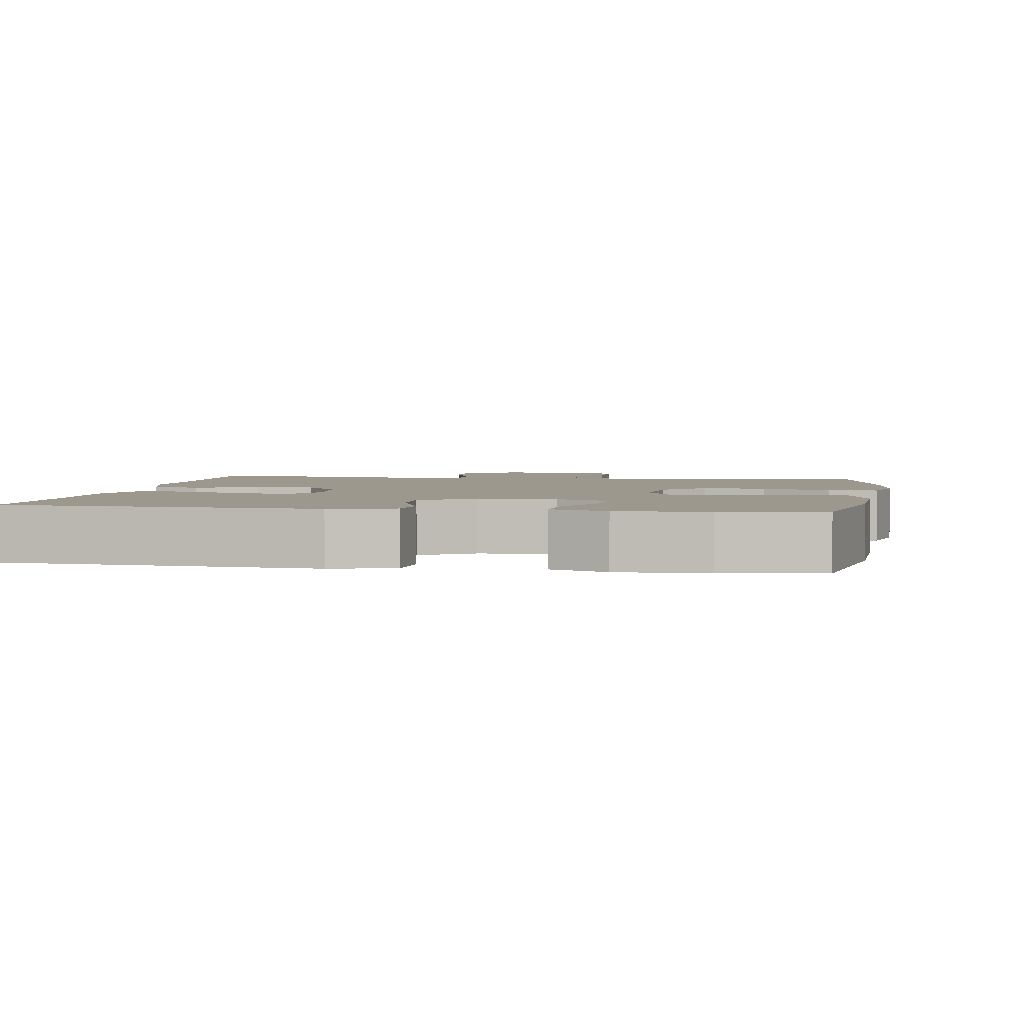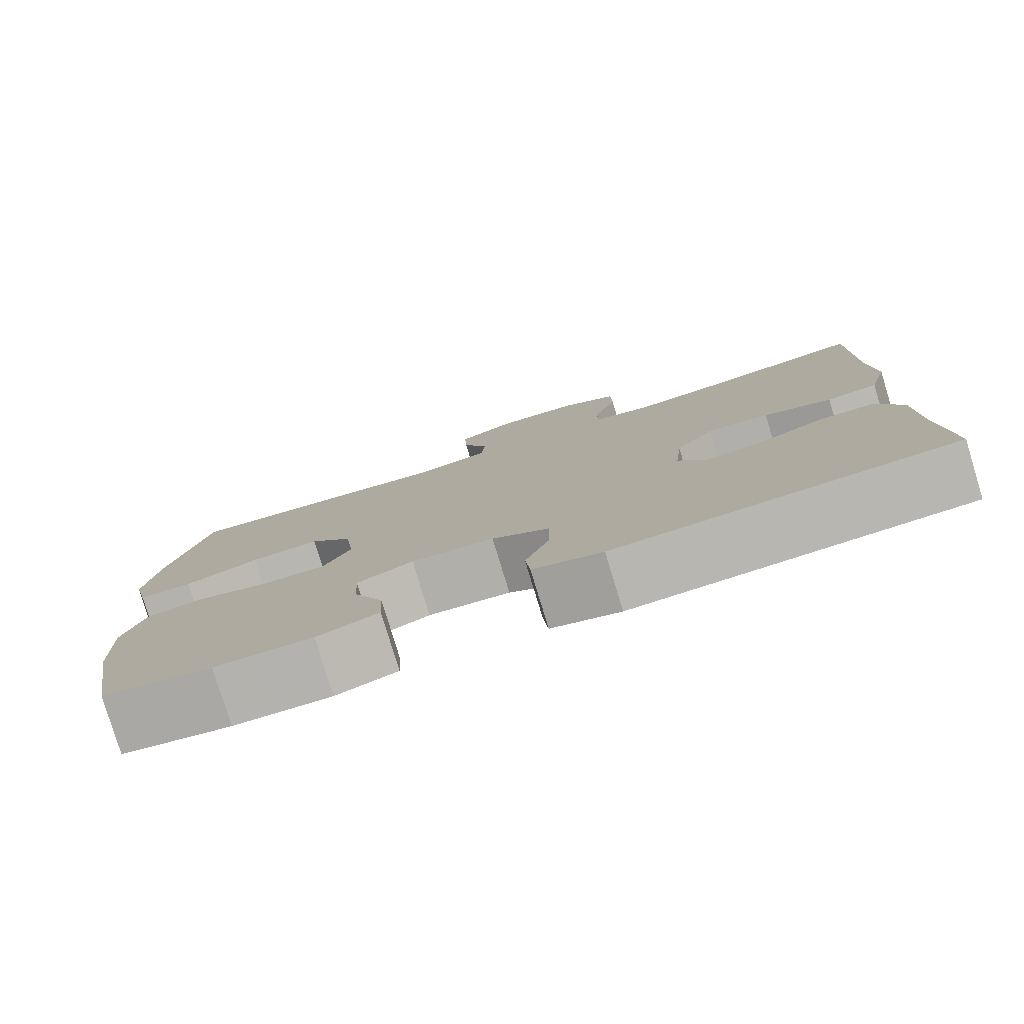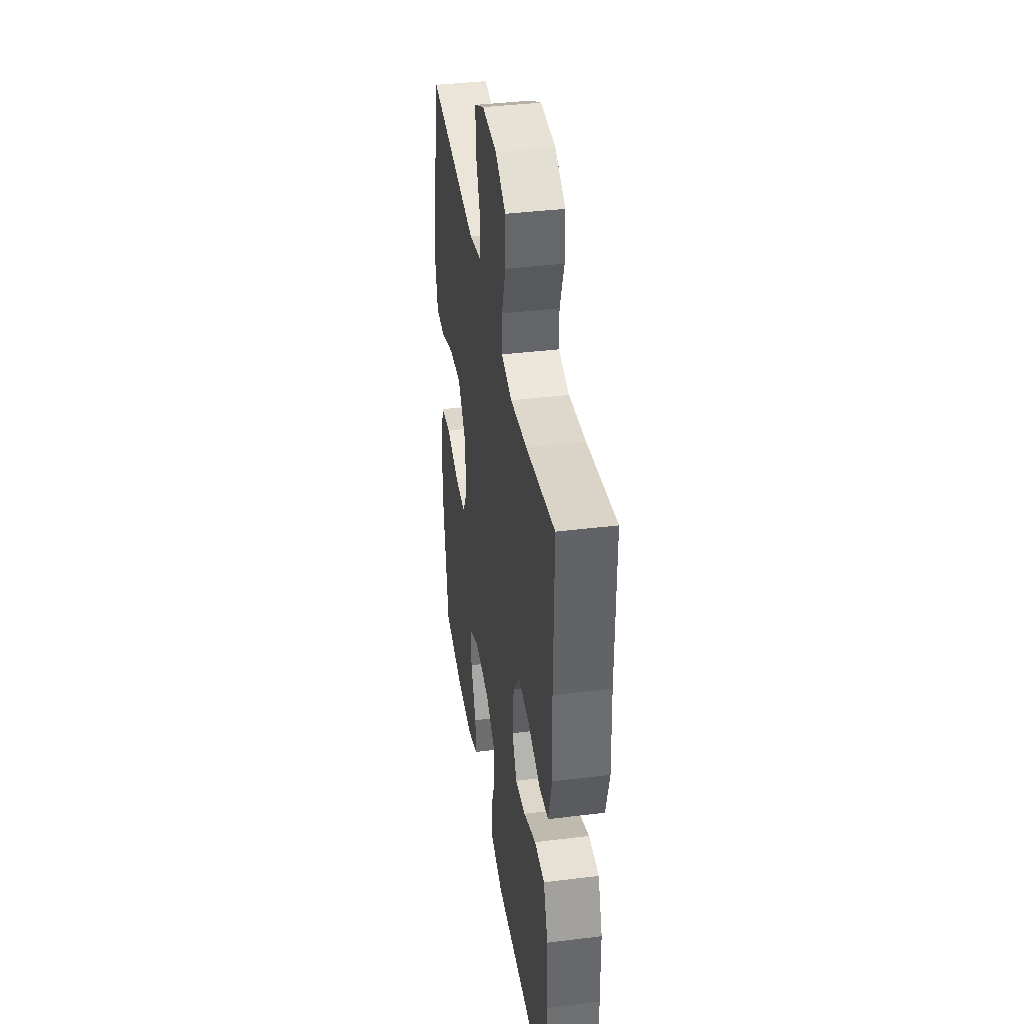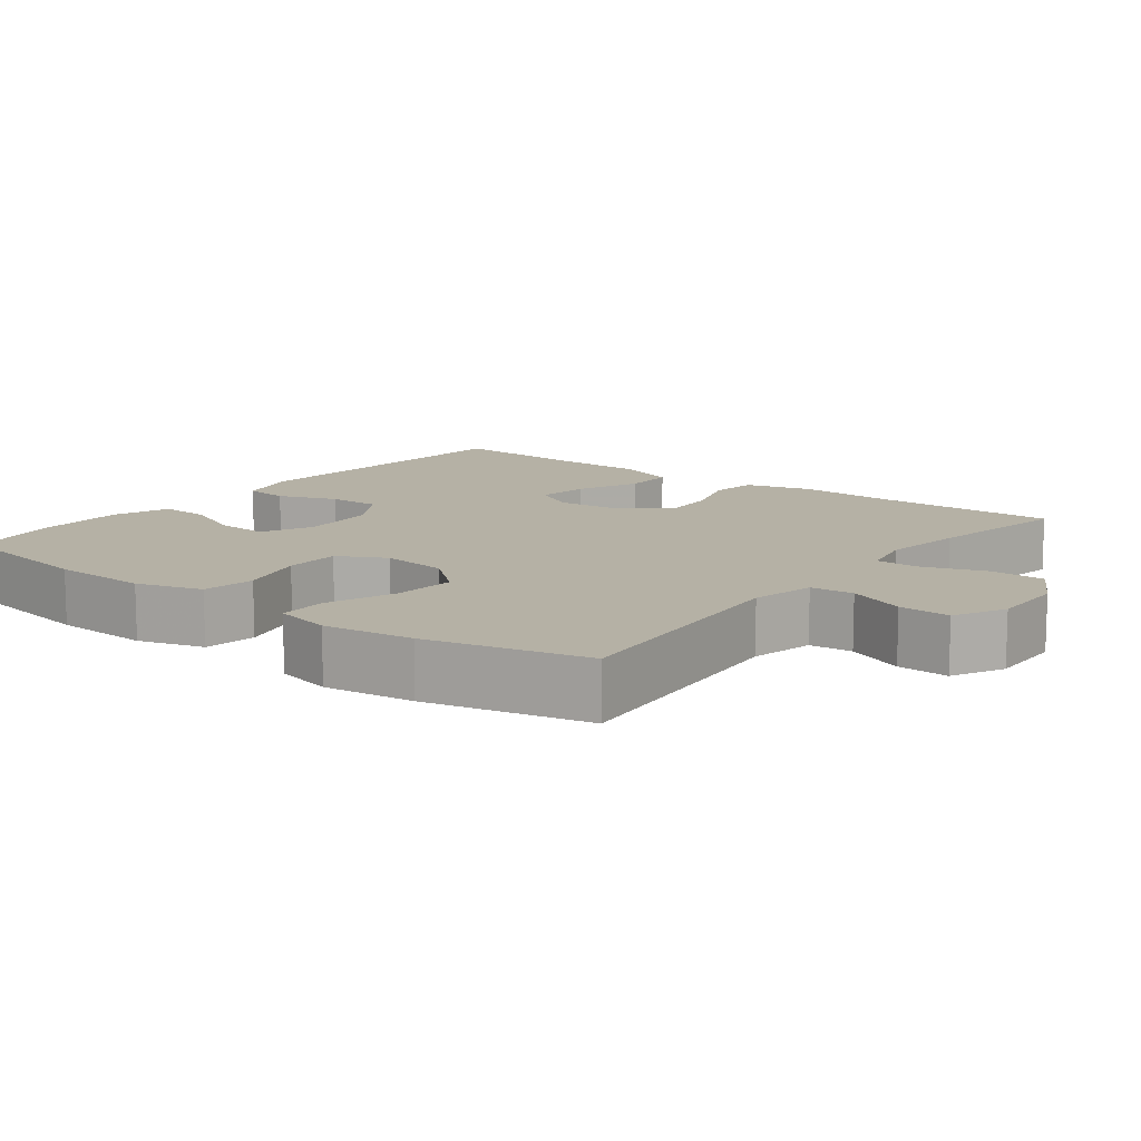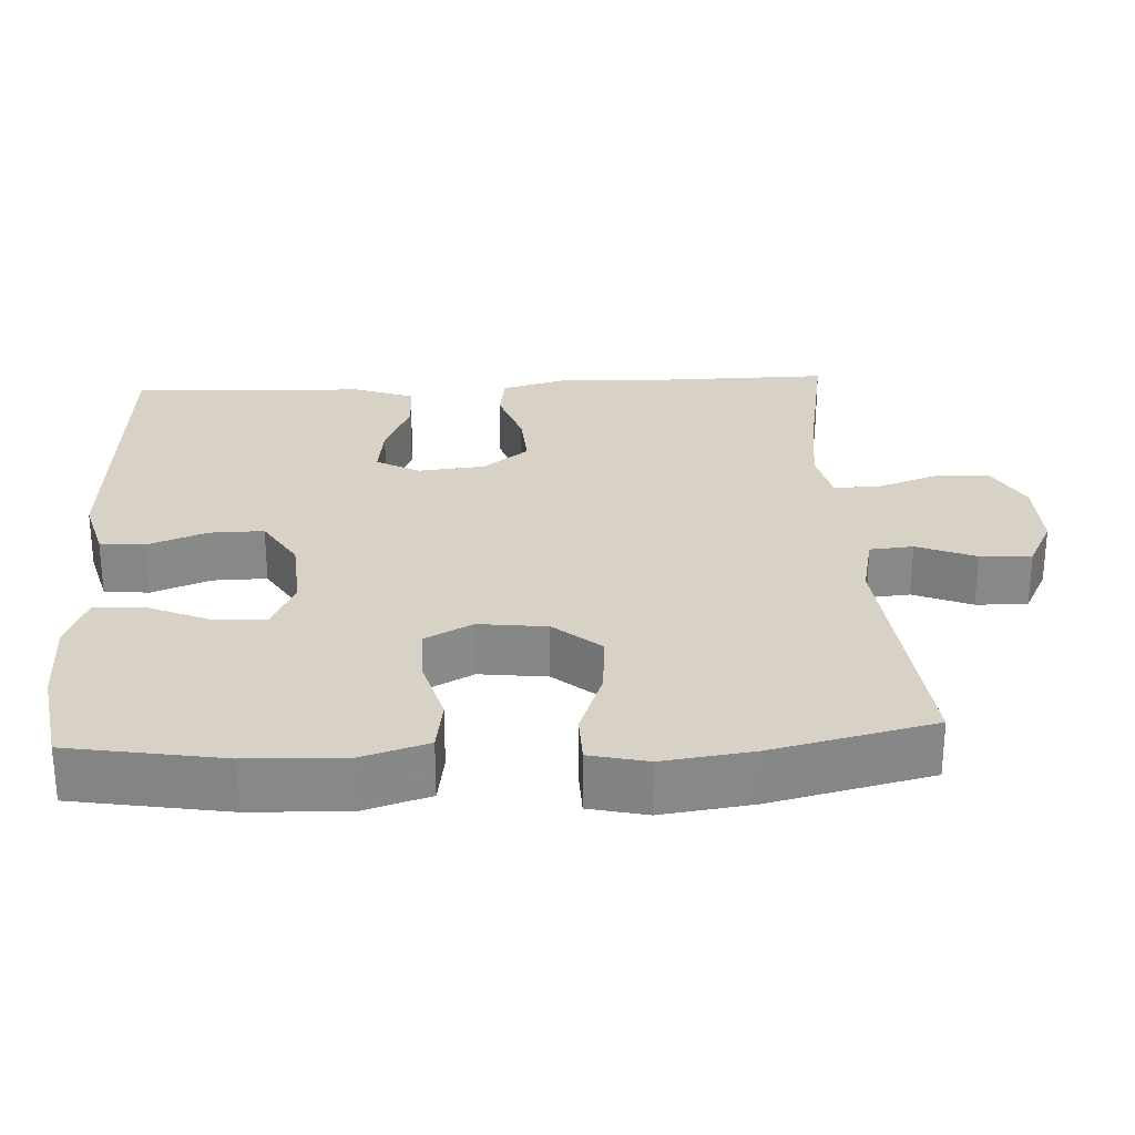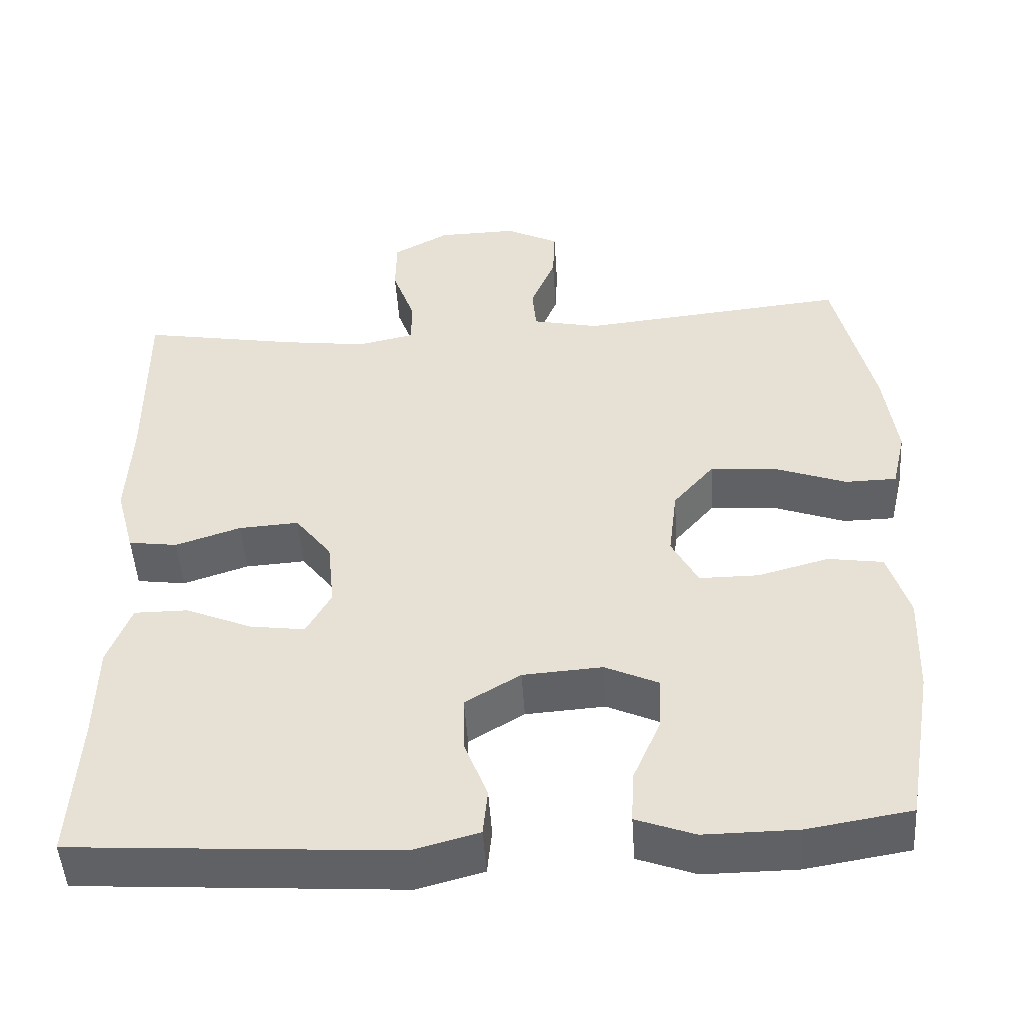
<metadata>
{"format":"obj","ext":"obj","renderer":"f3d","projection":"perspective","resolution":1024,"background":"white","views":[{"elev":3.0,"azim":-170.5,"up":"+Y"},{"elev":-79.9,"azim":16.9,"up":"+Z"},{"elev":39.0,"azim":81.2,"up":"+Z"},{"elev":11.8,"azim":-52.4,"up":"+Y"},{"elev":27.4,"azim":-93.1,"up":"+Y"},{"elev":-49.0,"azim":-176.3,"up":"+Z"}]}
</metadata>
<code>
v -0.5 0.07 0.5
v -0.155 0.07 0.465
v -0.069 0.07 0.484
v -0.064 0.07 0.542
v -0.096 0.07 0.62
v -0.099 0.07 0.689
v -0.03 0.07 0.724
v 0.072 0.07 0.722
v 0.144 0.07 0.682
v 0.145 0.07 0.608
v 0.116 0.07 0.526
v 0.116 0.07 0.466
v 0.189 0.07 0.45
v 0.302 0.07 0.465
v 0.5 0.07 0.5
v 0.498 0.07 0.256
v 0.504 0.07 0.122
v 0.48 0.07 0.033
v 0.417 0.07 0.024
v 0.333 0.07 0.052
v 0.256 0.07 0.057
v 0.209 0.07 -0.004
v 0.2 0.07 -0.093
v 0.232 0.07 -0.151
v 0.303 0.07 -0.141
v 0.388 0.07 -0.105
v 0.457 0.07 -0.105
v 0.487 0.07 -0.185
v 0.489 0.07 -0.311
v 0.5 0.07 -0.5
v 0.086 0.07 -0.528
v 0.001 0.07 -0.505
v -0.005 0.07 -0.445
v 0.025 0.07 -0.366
v 0.026 0.07 -0.294
v -0.045 0.07 -0.251
v -0.147 0.07 -0.244
v -0.216 0.07 -0.276
v -0.212 0.07 -0.346
v -0.176 0.07 -0.429
v -0.173 0.07 -0.495
v -0.248 0.07 -0.523
v -0.367 0.07 -0.522
v -0.5 0.07 -0.5
v -0.535 0.07 -0.295
v -0.54 0.07 -0.164
v -0.513 0.07 -0.076
v -0.442 0.07 -0.065
v -0.351 0.07 -0.09
v -0.275 0.07 -0.09
v -0.241 0.07 -0.026
v -0.252 0.07 0.065
v -0.305 0.07 0.127
v -0.39 0.07 0.12
v -0.482 0.07 0.086
v -0.548 0.07 0.087
v -0.566 0.07 0.164
v -0.55 0.07 0.285
v -0.5 0 0.5
v -0.155 0 0.465
v -0.069 0 0.484
v -0.064 0 0.542
v -0.096 0 0.62
v -0.099 0 0.689
v -0.03 0 0.724
v 0.072 0 0.722
v 0.144 0 0.682
v 0.145 0 0.608
v 0.116 0 0.526
v 0.116 0 0.466
v 0.189 0 0.45
v 0.302 0 0.465
v 0.5 0 0.5
v 0.498 0 0.256
v 0.504 0 0.122
v 0.48 0 0.033
v 0.417 0 0.024
v 0.333 0 0.052
v 0.256 0 0.057
v 0.209 0 -0.004
v 0.2 0 -0.093
v 0.232 0 -0.151
v 0.303 0 -0.141
v 0.388 0 -0.105
v 0.457 0 -0.105
v 0.487 0 -0.185
v 0.489 0 -0.311
v 0.5 0 -0.5
v 0.086 0 -0.528
v 0.001 0 -0.505
v -0.005 0 -0.445
v 0.025 0 -0.366
v 0.026 0 -0.294
v -0.045 0 -0.251
v -0.147 0 -0.244
v -0.216 0 -0.276
v -0.212 0 -0.346
v -0.176 0 -0.429
v -0.173 0 -0.495
v -0.248 0 -0.523
v -0.367 0 -0.522
v -0.5 0 -0.5
v -0.535 0 -0.295
v -0.54 0 -0.164
v -0.513 0 -0.076
v -0.442 0 -0.065
v -0.351 0 -0.09
v -0.275 0 -0.09
v -0.241 0 -0.026
v -0.252 0 0.065
v -0.305 0 0.127
v -0.39 0 0.12
v -0.482 0 0.086
v -0.548 0 0.087
v -0.566 0 0.164
v -0.55 0 0.285
f 58 1 2
f 57 58 2
f 56 57 2
f 55 56 2
f 54 55 2
f 53 54 2 3
f 52 53 3
f 51 52 3
f 47 48 49
f 46 47 49
f 45 46 49
f 44 45 49
f 43 44 49
f 42 43 49
f 41 42 49
f 40 41 49
f 39 40 49
f 38 39 49 50
f 37 38 50 51
f 32 33 34
f 31 32 34
f 30 31 34
f 29 30 34
f 29 34 35
f 28 29 35
f 27 28 35
f 26 27 35
f 25 26 35
f 24 25 35 36
f 18 19 20
f 17 18 20
f 16 17 20
f 16 20 21
f 15 16 21
f 14 15 21
f 13 14 21 22
f 9 10 11
f 8 9 11
f 7 8 11
f 6 7 11
f 5 6 11
f 4 5 11
f 3 4 11 12
f 13 22 23
f 12 13 23
f 3 12 23
f 51 3 23
f 36 37 51
f 24 36 51
f 23 24 51
f 60 59 116
f 60 116 115
f 60 115 114
f 60 114 113
f 60 113 112
f 61 60 112 111
f 61 111 110
f 61 110 109
f 107 106 105
f 107 105 104
f 107 104 103
f 107 103 102
f 107 102 101
f 107 101 100
f 107 100 99
f 107 99 98
f 107 98 97
f 108 107 97 96
f 109 108 96 95
f 92 91 90
f 92 90 89
f 92 89 88
f 92 88 87
f 93 92 87
f 93 87 86
f 93 86 85
f 93 85 84
f 93 84 83
f 94 93 83 82
f 78 77 76
f 78 76 75
f 78 75 74
f 79 78 74
f 79 74 73
f 79 73 72
f 80 79 72 71
f 69 68 67
f 69 67 66
f 69 66 65
f 69 65 64
f 69 64 63
f 69 63 62
f 70 69 62 61
f 81 80 71
f 81 71 70
f 81 70 61
f 81 61 109
f 109 95 94
f 109 94 82
f 109 82 81
f 1 59 60 2
f 2 60 61 3
f 3 61 62 4
f 4 62 63 5
f 5 63 64 6
f 6 64 65 7
f 7 65 66 8
f 8 66 67 9
f 9 67 68 10
f 10 68 69 11
f 11 69 70 12
f 12 70 71 13
f 13 71 72 14
f 14 72 73 15
f 15 73 74 16
f 16 74 75 17
f 17 75 76 18
f 18 76 77 19
f 19 77 78 20
f 20 78 79 21
f 21 79 80 22
f 22 80 81 23
f 23 81 82 24
f 24 82 83 25
f 25 83 84 26
f 26 84 85 27
f 27 85 86 28
f 28 86 87 29
f 29 87 88 30
f 30 88 89 31
f 31 89 90 32
f 32 90 91 33
f 33 91 92 34
f 34 92 93 35
f 35 93 94 36
f 36 94 95 37
f 37 95 96 38
f 38 96 97 39
f 39 97 98 40
f 40 98 99 41
f 41 99 100 42
f 42 100 101 43
f 43 101 102 44
f 44 102 103 45
f 45 103 104 46
f 46 104 105 47
f 47 105 106 48
f 48 106 107 49
f 49 107 108 50
f 50 108 109 51
f 51 109 110 52
f 52 110 111 53
f 53 111 112 54
f 54 112 113 55
f 55 113 114 56
f 56 114 115 57
f 57 115 116 58
f 58 116 59 1

</code>
